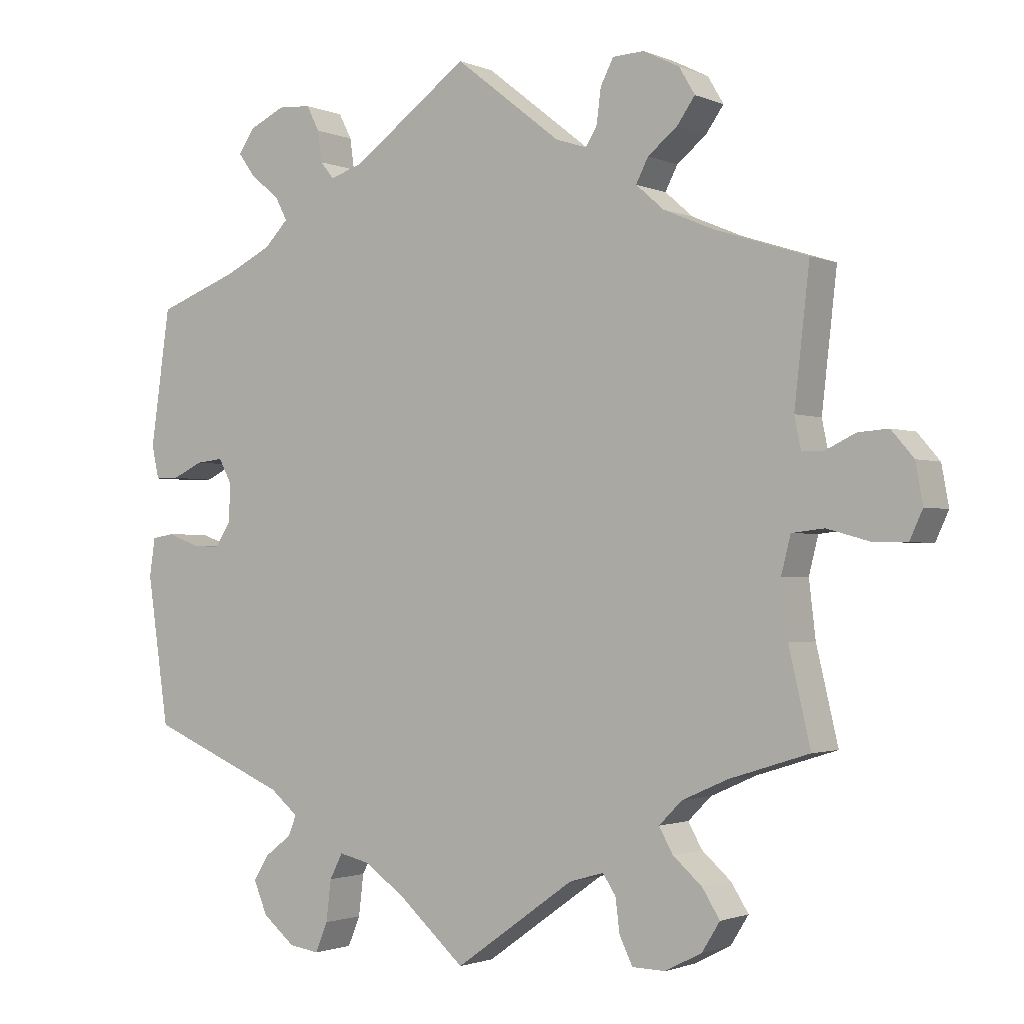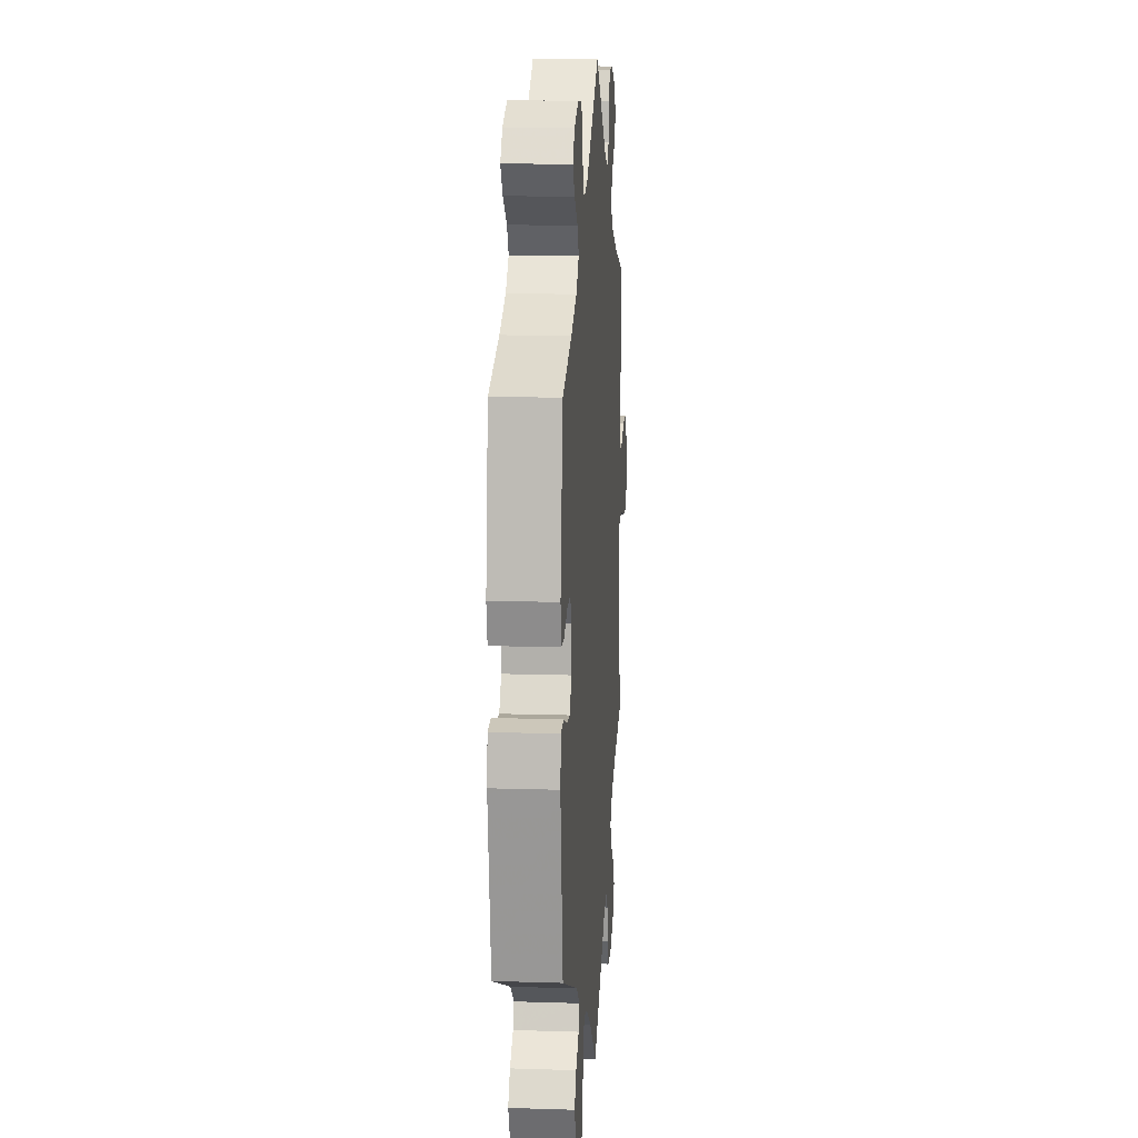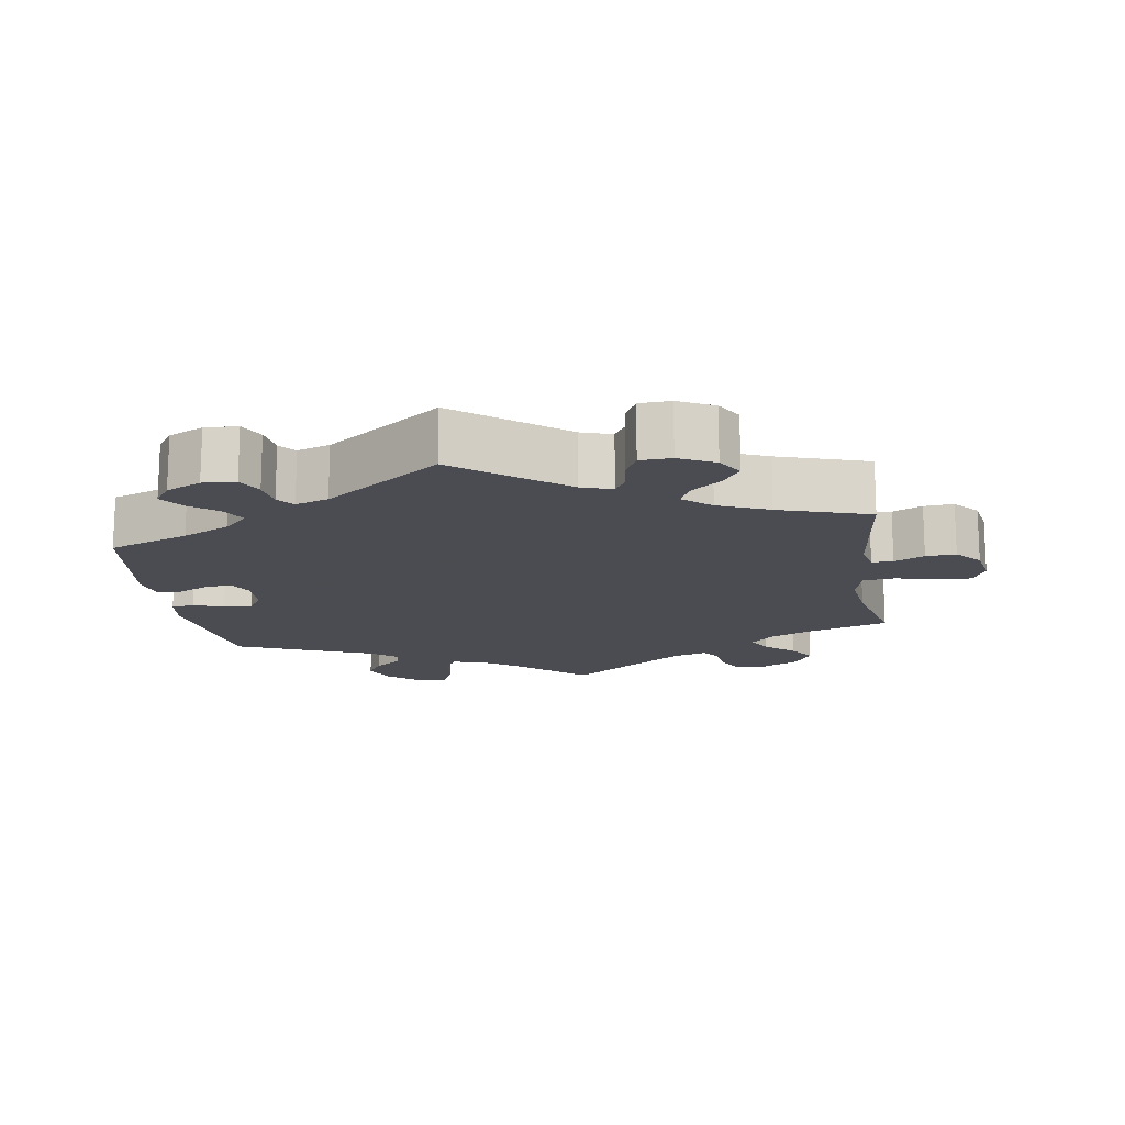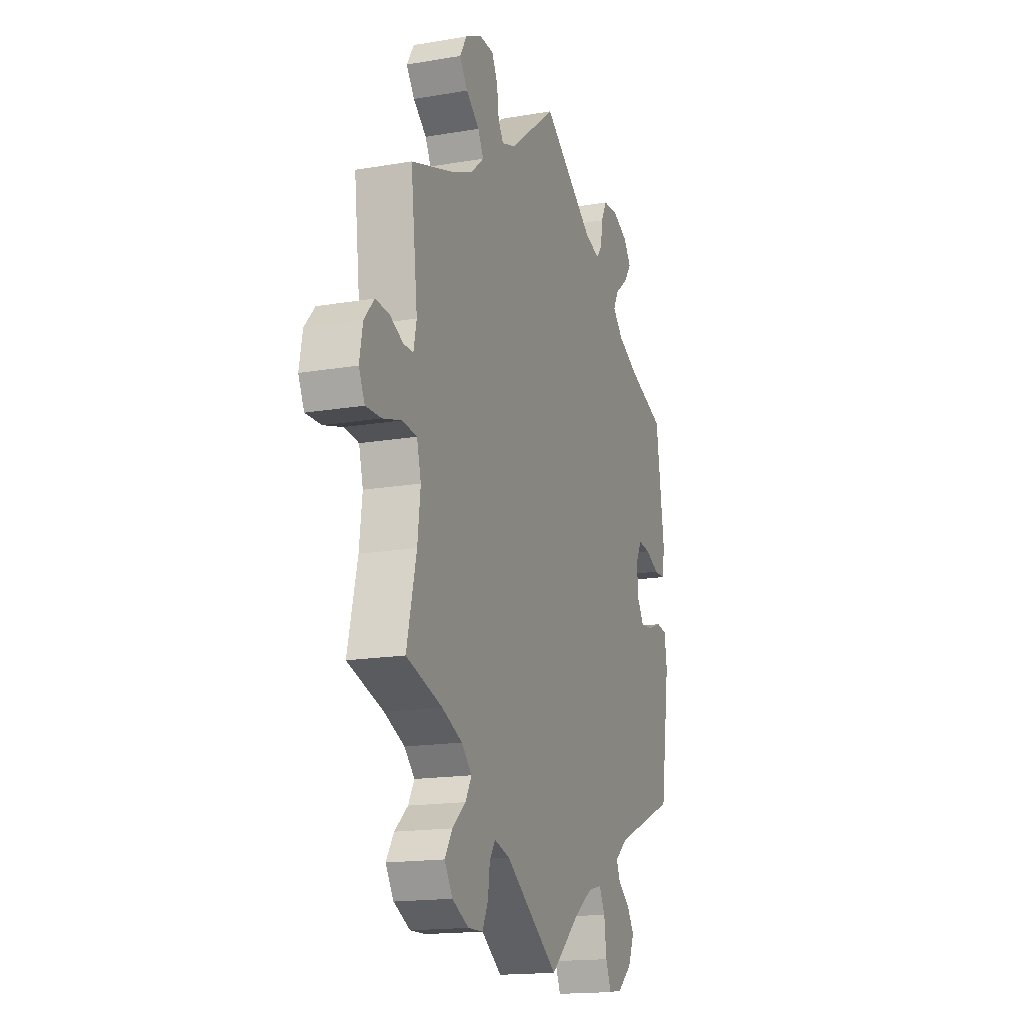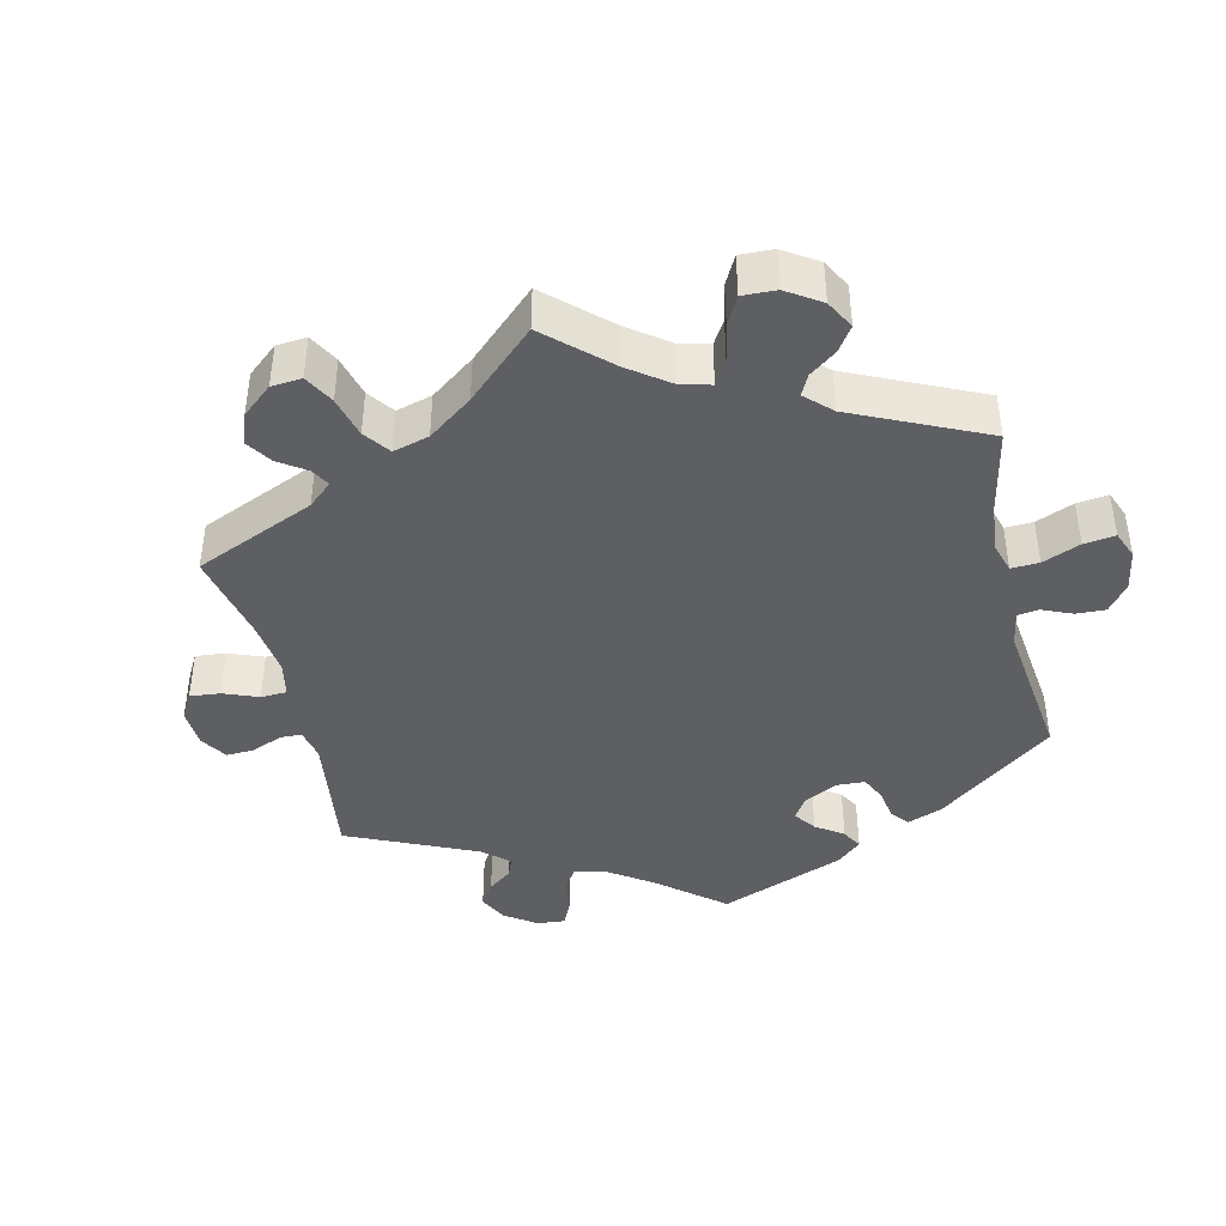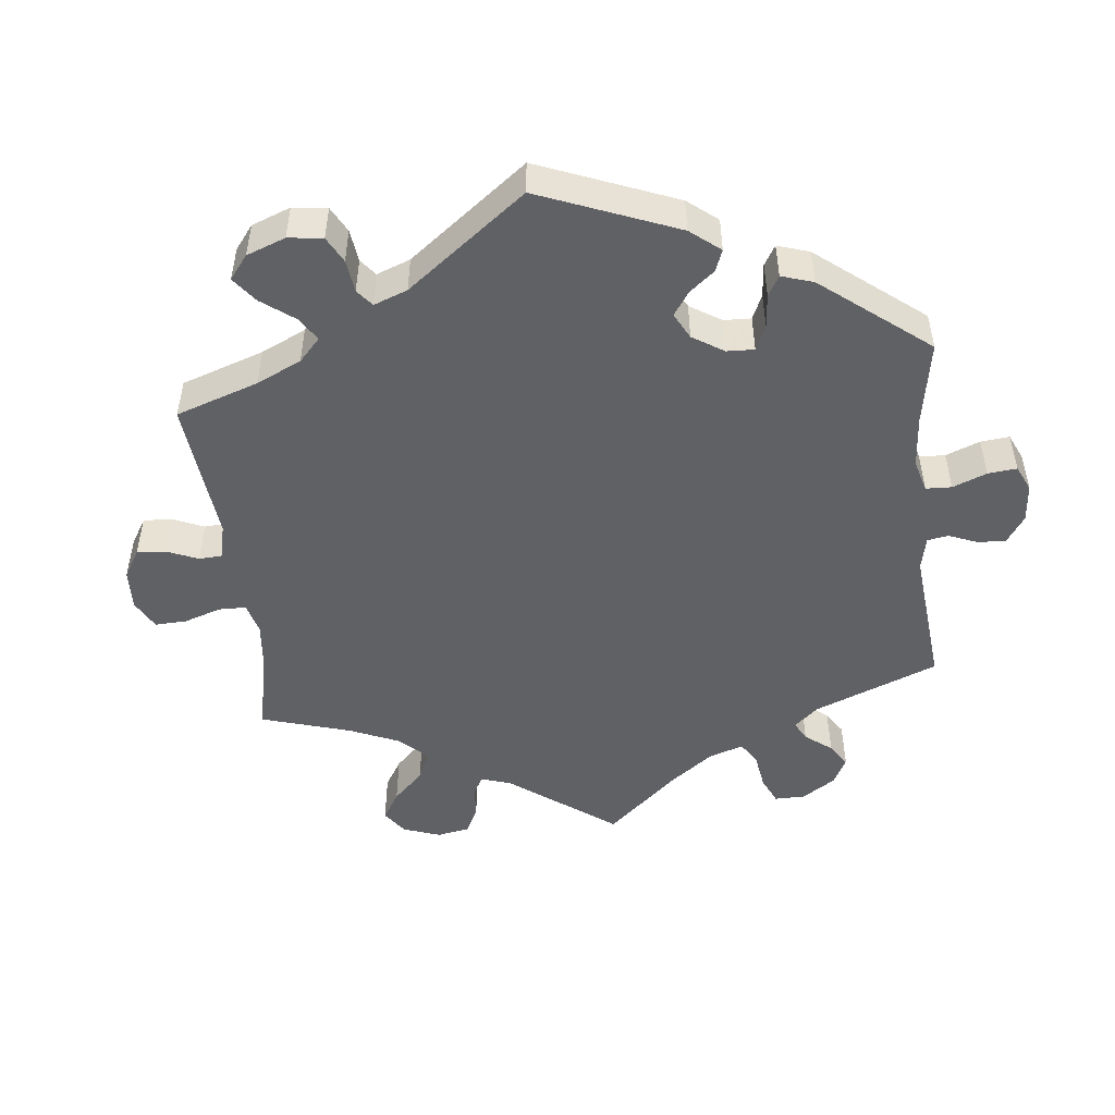
<metadata>
{"format":"obj","ext":"obj","renderer":"f3d","projection":"perspective","resolution":1024,"background":"white","views":[{"elev":-1.6,"azim":34.3,"up":"+Z"},{"elev":12.8,"azim":-85.8,"up":"+Z"},{"elev":-15.3,"azim":8.9,"up":"+Y"},{"elev":-16.4,"azim":109.4,"up":"+Z"},{"elev":-41.6,"azim":133.0,"up":"+Y"},{"elev":-48.9,"azim":-113.7,"up":"+Y"}]}
</metadata>
<code>
v 0.39 0.07 -0.324
v 0.327 0.07 -0.352
v 0.295 0.07 -0.384
v 0.314 0.07 -0.418
v 0.355 0.07 -0.454
v 0.379 0.07 -0.492
v 0.354 0.07 -0.532
v 0.303 0.07 -0.558
v 0.257 0.07 -0.557
v 0.239 0.07 -0.52
v 0.233 0.07 -0.473
v 0.215 0.07 -0.446
v 0.167 0.07 -0.46
v 0.001 0.07 -0.578
v -0.091 0.07 -0.497
v -0.148 0.07 -0.457
v -0.191 0.07 -0.447
v -0.209 0.07 -0.482
v -0.216 0.07 -0.539
v -0.233 0.07 -0.58
v -0.275 0.07 -0.574
v -0.32 0.07 -0.537
v -0.339 0.07 -0.492
v -0.317 0.07 -0.457
v -0.28 0.07 -0.429
v -0.269 0.07 -0.401
v -0.308 0.07 -0.369
v -0.501 0.07 -0.288
v -0.531 0.07 -0.082
v -0.523 0.07 -0.029
v -0.491 0.07 -0.024
v -0.449 0.07 -0.04
v -0.409 0.07 -0.043
v -0.387 0.07 -0.008
v -0.385 0.07 0.044
v -0.403 0.07 0.078
v -0.441 0.07 0.074
v -0.484 0.07 0.054
v -0.517 0.07 0.054
v -0.527 0.07 0.1
v -0.5 0.07 0.289
v -0.387 0.07 0.331
v -0.321 0.07 0.363
v -0.288 0.07 0.397
v -0.305 0.07 0.429
v -0.345 0.07 0.461
v -0.369 0.07 0.494
v -0.346 0.07 0.527
v -0.297 0.07 0.55
v -0.251 0.07 0.547
v -0.233 0.07 0.512
v -0.227 0.07 0.469
v -0.208 0.07 0.446
v -0.162 0.07 0.461
v 0 0.07 0.578
v 0.148 0.07 0.462
v 0.191 0.07 0.448
v 0.207 0.07 0.474
v 0.213 0.07 0.521
v 0.231 0.07 0.556
v 0.275 0.07 0.558
v 0.325 0.07 0.533
v 0.347 0.07 0.496
v 0.322 0.07 0.461
v 0.281 0.07 0.428
v 0.264 0.07 0.395
v 0.303 0.07 0.361
v 0.374 0.07 0.331
v 0.501 0.07 0.29
v 0.48 0.07 0.106
v 0.489 0.07 0.062
v 0.519 0.07 0.062
v 0.561 0.07 0.082
v 0.603 0.07 0.085
v 0.634 0.07 0.049
v 0.644 0.07 -0.006
v 0.626 0.07 -0.045
v 0.578 0.07 -0.044
v 0.52 0.07 -0.028
v 0.475 0.07 -0.033
v 0.462 0.07 -0.084
v 0.471 0.07 -0.161
v 0.501 0.07 -0.289
v 0.39 0 -0.324
v 0.327 0 -0.352
v 0.295 0 -0.384
v 0.314 0 -0.418
v 0.355 0 -0.454
v 0.379 0 -0.492
v 0.354 0 -0.532
v 0.303 0 -0.558
v 0.257 0 -0.557
v 0.239 0 -0.52
v 0.233 0 -0.473
v 0.215 0 -0.446
v 0.167 0 -0.46
v 0.001 0 -0.578
v -0.091 0 -0.497
v -0.148 0 -0.457
v -0.191 0 -0.447
v -0.209 0 -0.482
v -0.216 0 -0.539
v -0.233 0 -0.58
v -0.275 0 -0.574
v -0.32 0 -0.537
v -0.339 0 -0.492
v -0.317 0 -0.457
v -0.28 0 -0.429
v -0.269 0 -0.401
v -0.308 0 -0.369
v -0.501 0 -0.288
v -0.531 0 -0.082
v -0.523 0 -0.029
v -0.491 0 -0.024
v -0.449 0 -0.04
v -0.409 0 -0.043
v -0.387 0 -0.008
v -0.385 0 0.044
v -0.403 0 0.078
v -0.441 0 0.074
v -0.484 0 0.054
v -0.517 0 0.054
v -0.527 0 0.1
v -0.5 0 0.289
v -0.387 0 0.331
v -0.321 0 0.363
v -0.288 0 0.397
v -0.305 0 0.429
v -0.345 0 0.461
v -0.369 0 0.494
v -0.346 0 0.527
v -0.297 0 0.55
v -0.251 0 0.547
v -0.233 0 0.512
v -0.227 0 0.469
v -0.208 0 0.446
v -0.162 0 0.461
v 0 0 0.578
v 0.148 0 0.462
v 0.191 0 0.448
v 0.207 0 0.474
v 0.213 0 0.521
v 0.231 0 0.556
v 0.275 0 0.558
v 0.325 0 0.533
v 0.347 0 0.496
v 0.322 0 0.461
v 0.281 0 0.428
v 0.264 0 0.395
v 0.303 0 0.361
v 0.374 0 0.331
v 0.501 0 0.29
v 0.48 0 0.106
v 0.489 0 0.062
v 0.519 0 0.062
v 0.561 0 0.082
v 0.603 0 0.085
v 0.634 0 0.049
v 0.644 0 -0.006
v 0.626 0 -0.045
v 0.578 0 -0.044
v 0.52 0 -0.028
v 0.475 0 -0.033
v 0.462 0 -0.084
v 0.471 0 -0.161
v 0.501 0 -0.289
f 82 83 1
f 81 82 1 2
f 80 81 2 3
f 76 77 78 79
f 76 79 80
f 75 76 80
f 72 73 74 75
f 71 72 75 80
f 70 71 80 3
f 68 69 70 3
f 62 63 64 65
f 62 65 66
f 61 62 66
f 58 59 60 61
f 57 58 61 66
f 56 57 66 67
f 54 55 56
f 53 54 56 67
f 49 50 51 52
f 49 52 53
f 48 49 53
f 45 46 47 48
f 44 45 48 53
f 43 44 53 67
f 39 40 41 42
f 37 38 39 42
f 36 37 42 43
f 35 36 43 67
f 29 30 31 32
f 27 28 29 32
f 26 27 32 33
f 22 23 24 25
f 22 25 26
f 21 22 26
f 18 19 20 21
f 17 18 21 26
f 16 17 26 33
f 13 14 15
f 12 13 15 16
f 8 9 10 11
f 8 11 12
f 7 8 12
f 4 5 6 7
f 3 4 7 12
f 34 35 67 68
f 16 33 34 68
f 3 12 16 68
f 84 166 165
f 85 84 165 164
f 86 85 164 163
f 162 161 160 159
f 163 162 159
f 163 159 158
f 158 157 156 155
f 163 158 155 154
f 86 163 154 153
f 86 153 152 151
f 148 147 146 145
f 149 148 145
f 149 145 144
f 144 143 142 141
f 149 144 141 140
f 150 149 140 139
f 139 138 137
f 150 139 137 136
f 135 134 133 132
f 136 135 132
f 136 132 131
f 131 130 129 128
f 136 131 128 127
f 150 136 127 126
f 125 124 123 122
f 125 122 121 120
f 126 125 120 119
f 150 126 119 118
f 115 114 113 112
f 115 112 111 110
f 116 115 110 109
f 108 107 106 105
f 109 108 105
f 109 105 104
f 104 103 102 101
f 109 104 101 100
f 116 109 100 99
f 98 97 96
f 99 98 96 95
f 94 93 92 91
f 95 94 91
f 95 91 90
f 90 89 88 87
f 95 90 87 86
f 151 150 118 117
f 151 117 116 99
f 151 99 95 86
f 1 84 85 2
f 2 85 86 3
f 3 86 87 4
f 4 87 88 5
f 5 88 89 6
f 6 89 90 7
f 7 90 91 8
f 8 91 92 9
f 9 92 93 10
f 10 93 94 11
f 11 94 95 12
f 12 95 96 13
f 13 96 97 14
f 14 97 98 15
f 15 98 99 16
f 16 99 100 17
f 17 100 101 18
f 18 101 102 19
f 19 102 103 20
f 20 103 104 21
f 21 104 105 22
f 22 105 106 23
f 23 106 107 24
f 24 107 108 25
f 25 108 109 26
f 26 109 110 27
f 27 110 111 28
f 28 111 112 29
f 29 112 113 30
f 30 113 114 31
f 31 114 115 32
f 32 115 116 33
f 33 116 117 34
f 34 117 118 35
f 35 118 119 36
f 36 119 120 37
f 37 120 121 38
f 38 121 122 39
f 39 122 123 40
f 40 123 124 41
f 41 124 125 42
f 42 125 126 43
f 43 126 127 44
f 44 127 128 45
f 45 128 129 46
f 46 129 130 47
f 47 130 131 48
f 48 131 132 49
f 49 132 133 50
f 50 133 134 51
f 51 134 135 52
f 52 135 136 53
f 53 136 137 54
f 54 137 138 55
f 55 138 139 56
f 56 139 140 57
f 57 140 141 58
f 58 141 142 59
f 59 142 143 60
f 60 143 144 61
f 61 144 145 62
f 62 145 146 63
f 63 146 147 64
f 64 147 148 65
f 65 148 149 66
f 66 149 150 67
f 67 150 151 68
f 68 151 152 69
f 69 152 153 70
f 70 153 154 71
f 71 154 155 72
f 72 155 156 73
f 73 156 157 74
f 74 157 158 75
f 75 158 159 76
f 76 159 160 77
f 77 160 161 78
f 78 161 162 79
f 79 162 163 80
f 80 163 164 81
f 81 164 165 82
f 82 165 166 83
f 83 166 84 1

</code>
